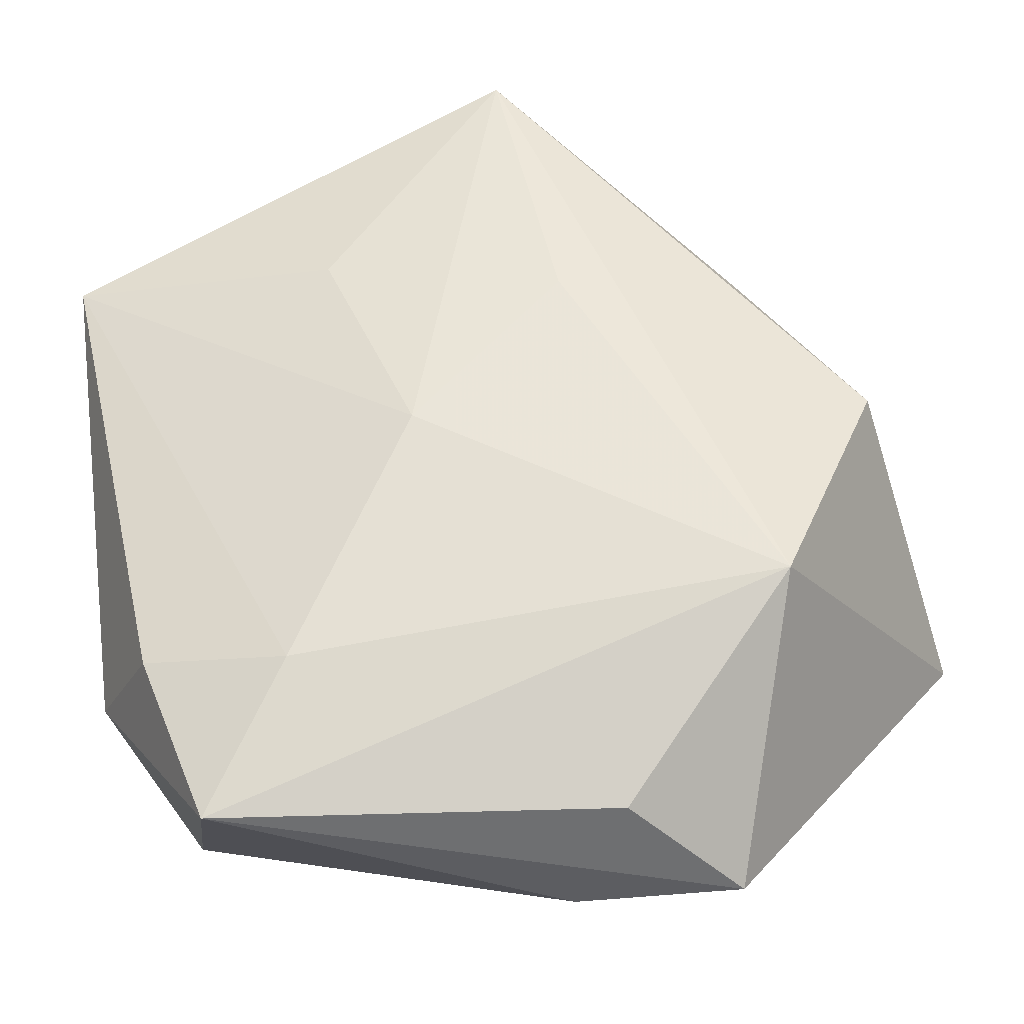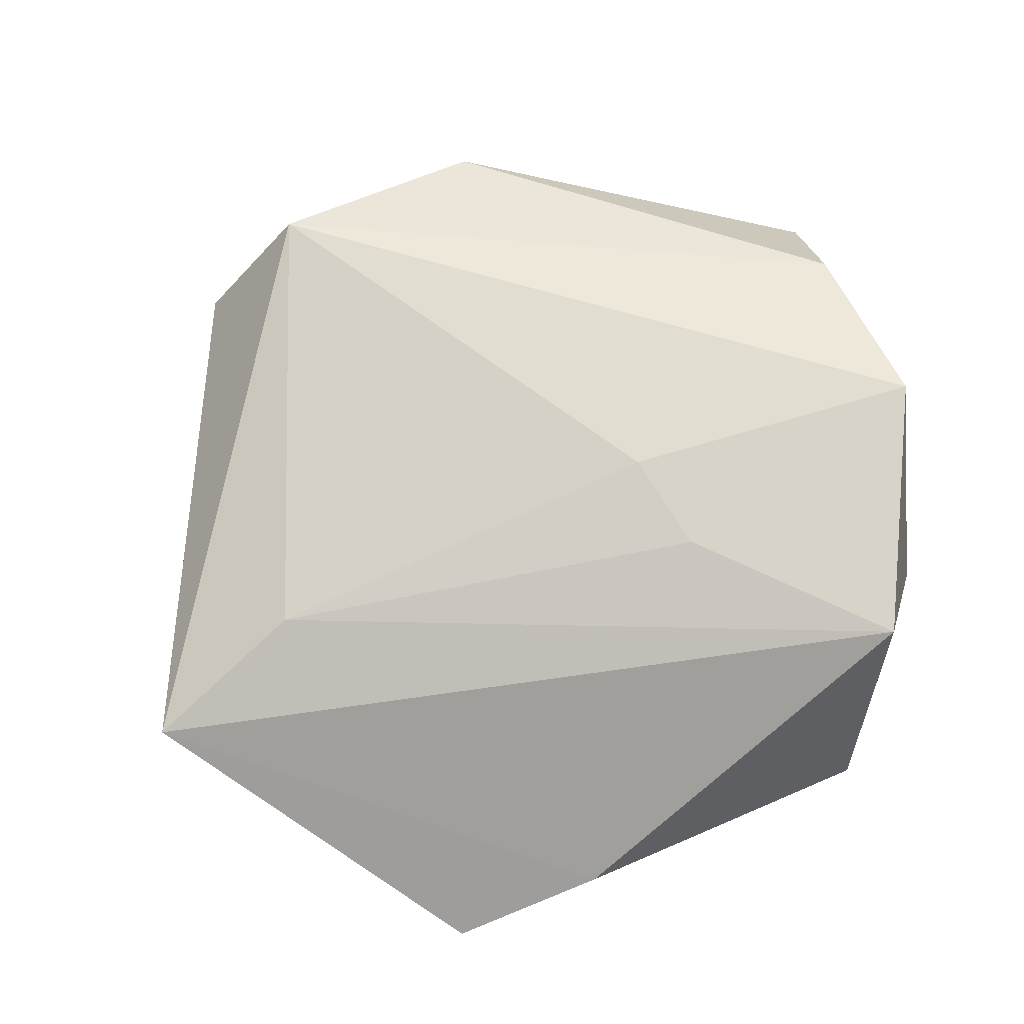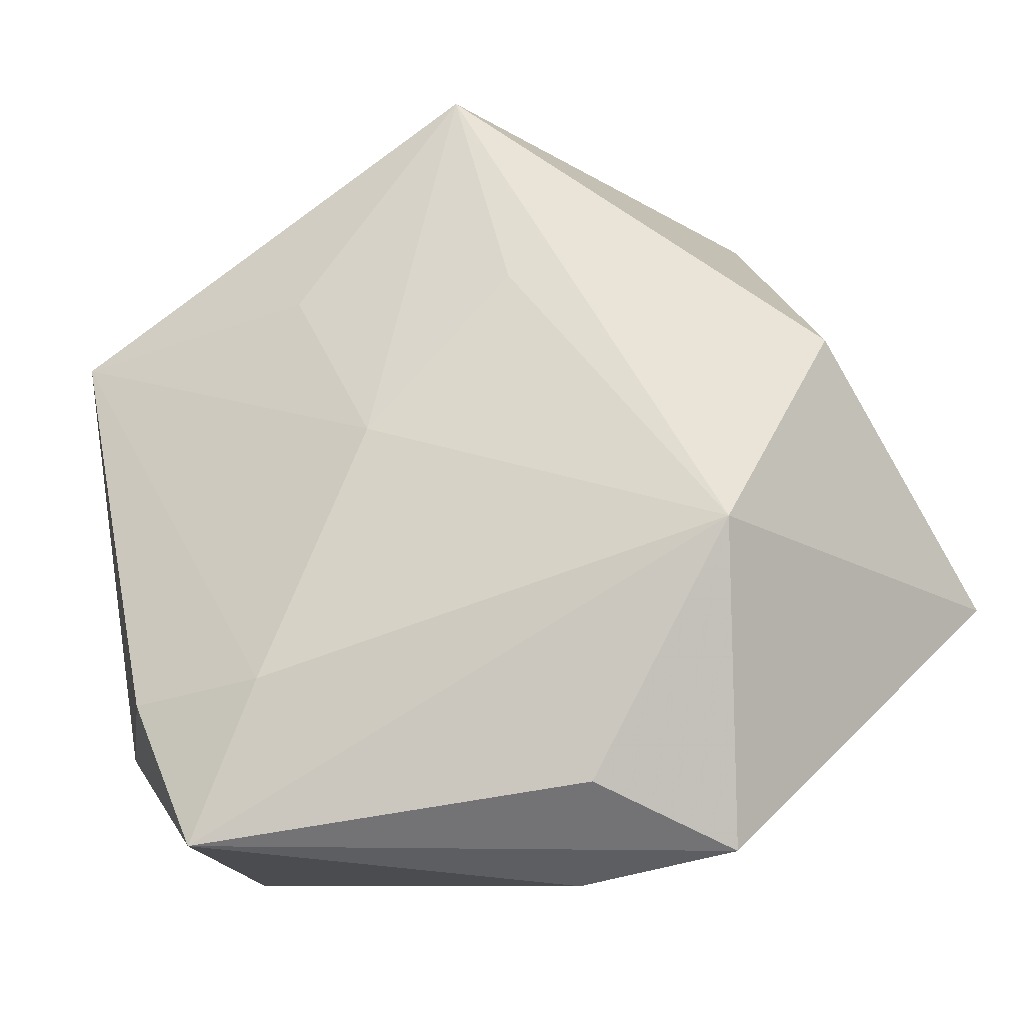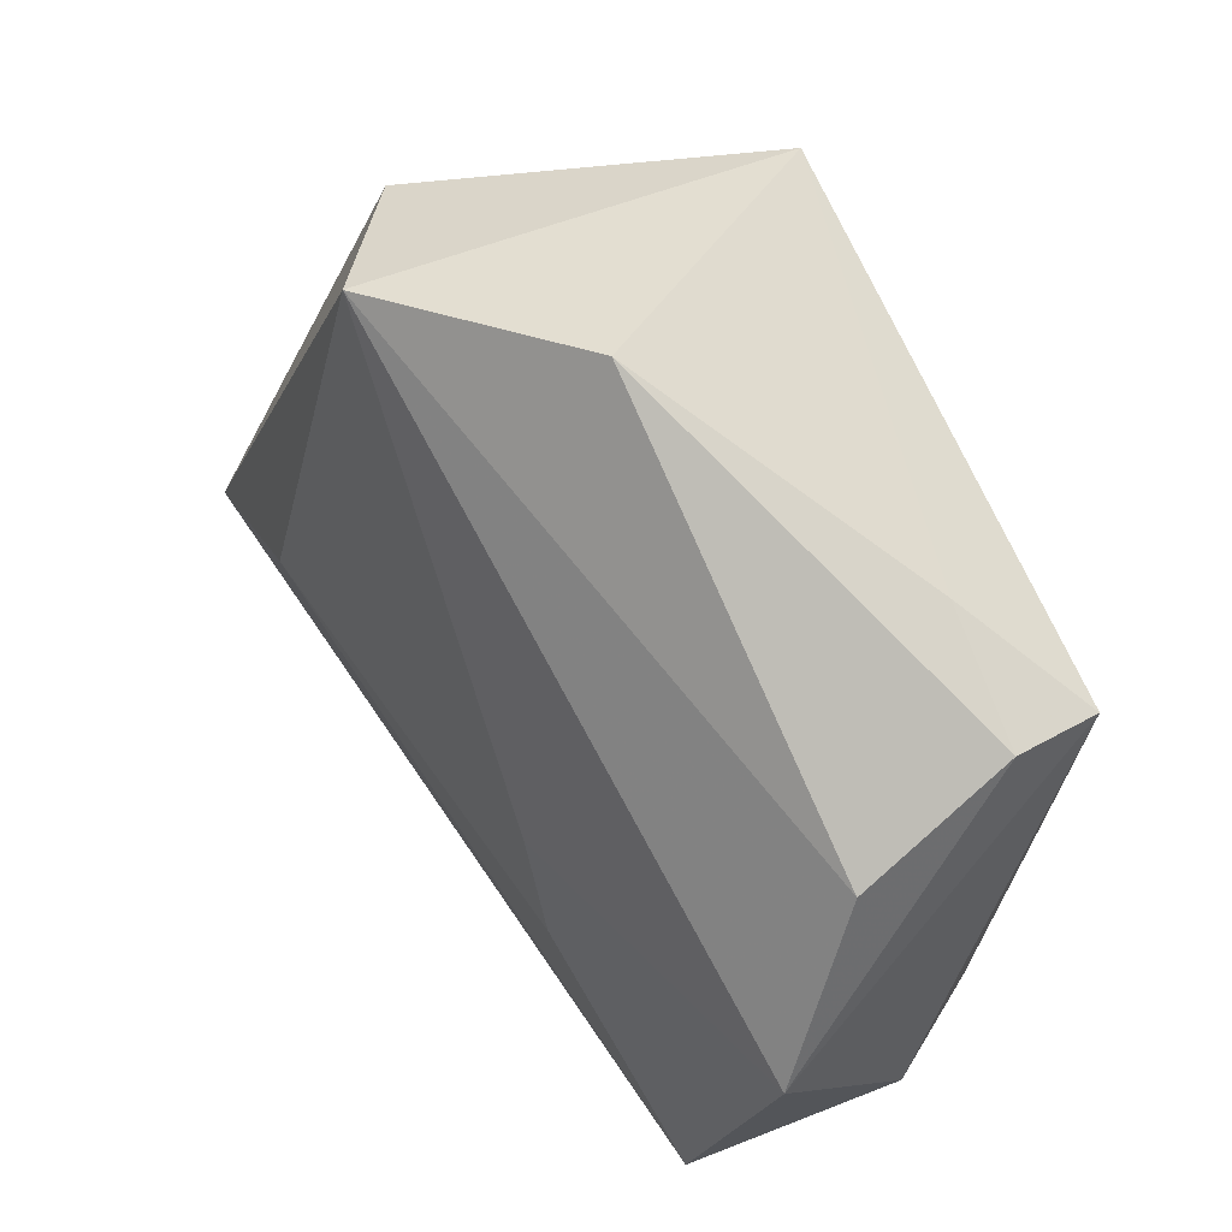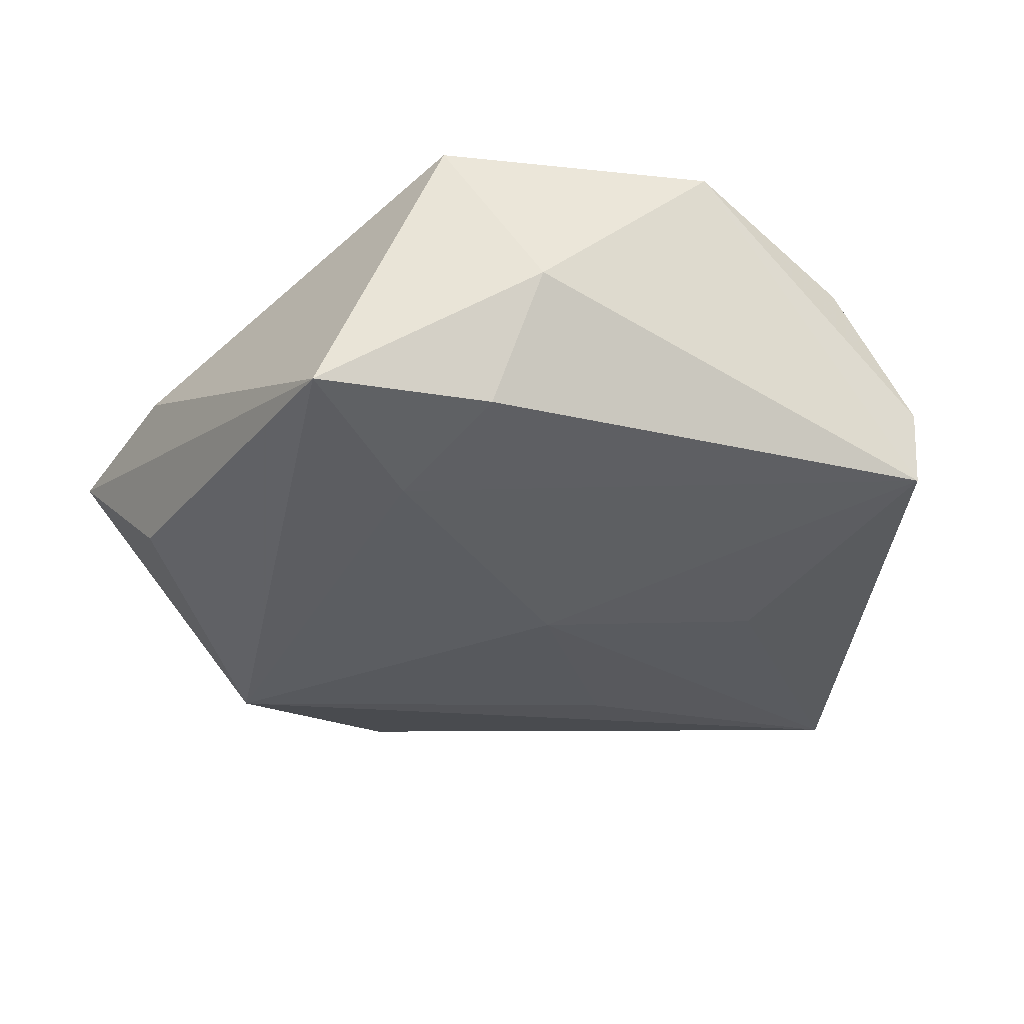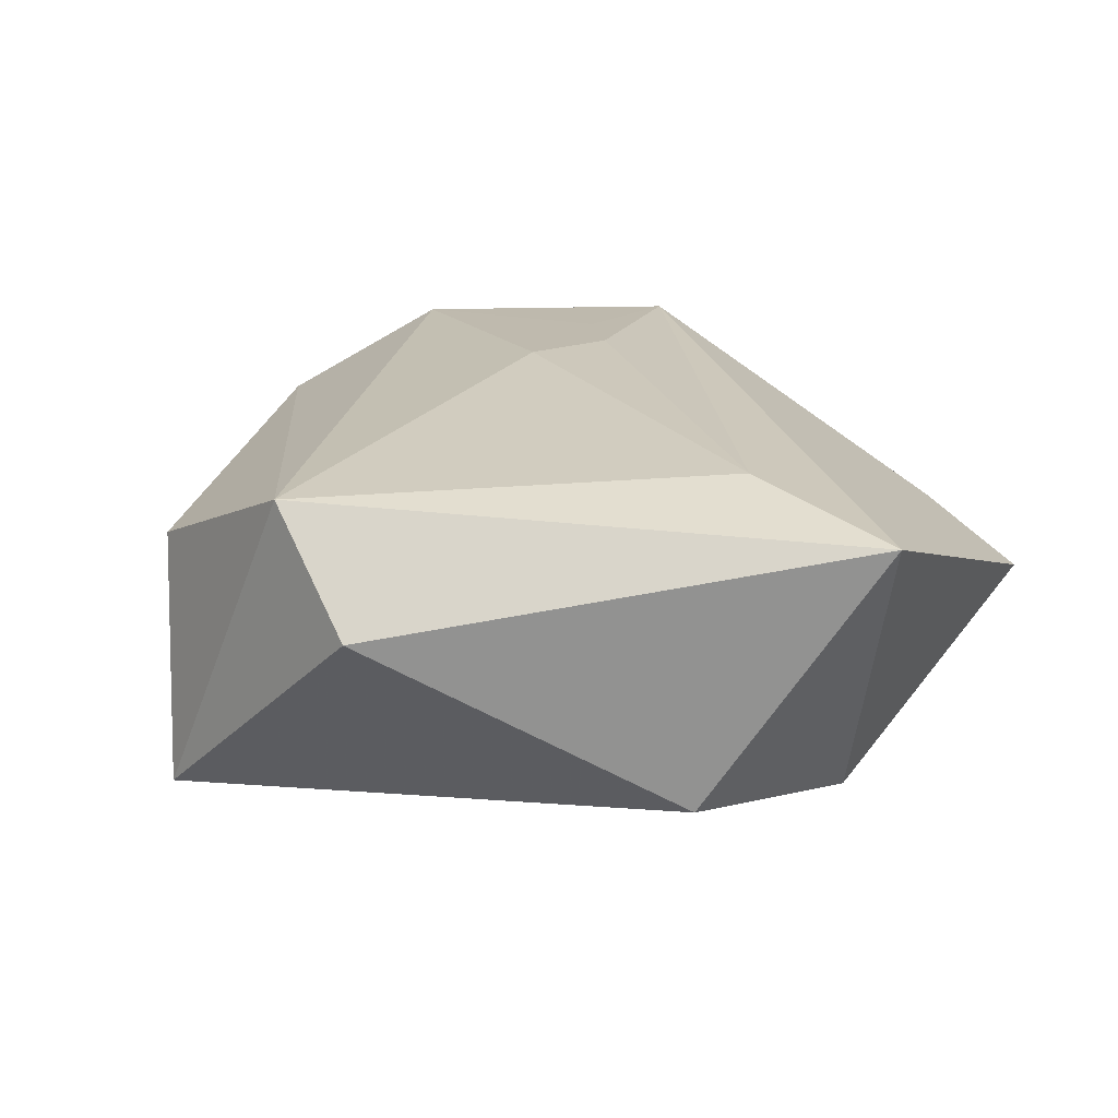
<metadata>
{"format":"obj","ext":"obj","renderer":"f3d","projection":"perspective","resolution":1024,"background":"white","views":[{"elev":-33.7,"azim":-177.2,"up":"+Y"},{"elev":77.8,"azim":-20.0,"up":"+Z"},{"elev":-36.1,"azim":-162.1,"up":"+Y"},{"elev":47.4,"azim":53.7,"up":"+Y"},{"elev":-30.9,"azim":56.9,"up":"+Z"},{"elev":20.6,"azim":-116.3,"up":"+Z"}]}
</metadata>
<code>
v 0.04134 -0.003699 0.0168
v 0.02469 -0.03952 -0.01197
v -0.01631 0.0373 0.01676
v 0.04166 0.02208 -0.01144
v 0.03086 0.02896 -0.005464
v 0.03999 0.01431 0.009864
v -0.02467 -0.04216 -0.0002043
v -0.00855 0.01663 -0.0182
v -0.01401 -0.03865 -0.01049
v -0.0311 -0.00509 0.01748
v 0.01029 -0.002176 0.01942
v -0.02963 -0.01837 -0.01865
v -0.008831 -0.04169 0.002884
v -0.04755 -0.01153 0.01412
v -0.02725 0.03516 0.005757
v 0.0298 -0.02855 0.01701
v -0.03898 0.004594 -0.01271
v 0.02255 -0.01572 0.01803
v -0.002057 0.04451 -0.01678
v 0.03742 -0.02147 7.532e-05
v 0.04153 0.02275 -0.003194
v 0.03126 -0.02339 -0.01245
v 0.01714 -0.02494 -0.01583
v 0.005665 0.04127 0.007048
v 0.005842 3.543e-05 -0.01875
v 0.01267 -0.01227 0.01892
v 0.01511 0.02052 -0.01646
f 20 16 2
f 13 16 14
f 2 16 13
f 2 12 23
f 1 20 4
f 16 20 1
f 11 1 3
f 17 12 14
f 4 20 22
f 22 20 2
f 22 23 4
f 2 23 22
f 9 12 2
f 3 1 6
f 10 3 14
f 10 11 3
f 10 26 11
f 14 16 10
f 16 26 10
f 14 3 15
f 15 17 14
f 2 13 7
f 7 9 2
f 7 13 14
f 14 12 7
f 12 9 7
f 1 11 18
f 11 26 18
f 16 1 18
f 18 26 16
f 4 23 25
f 25 27 4
f 25 23 12
f 17 15 19
f 12 17 19
f 4 27 19
f 27 25 19
f 19 15 3
f 21 1 4
f 21 6 1
f 8 25 12
f 12 19 8
f 8 19 25
f 24 19 3
f 3 6 24
f 6 21 24
f 19 24 5
f 5 24 21
f 4 19 5
f 5 21 4

</code>
